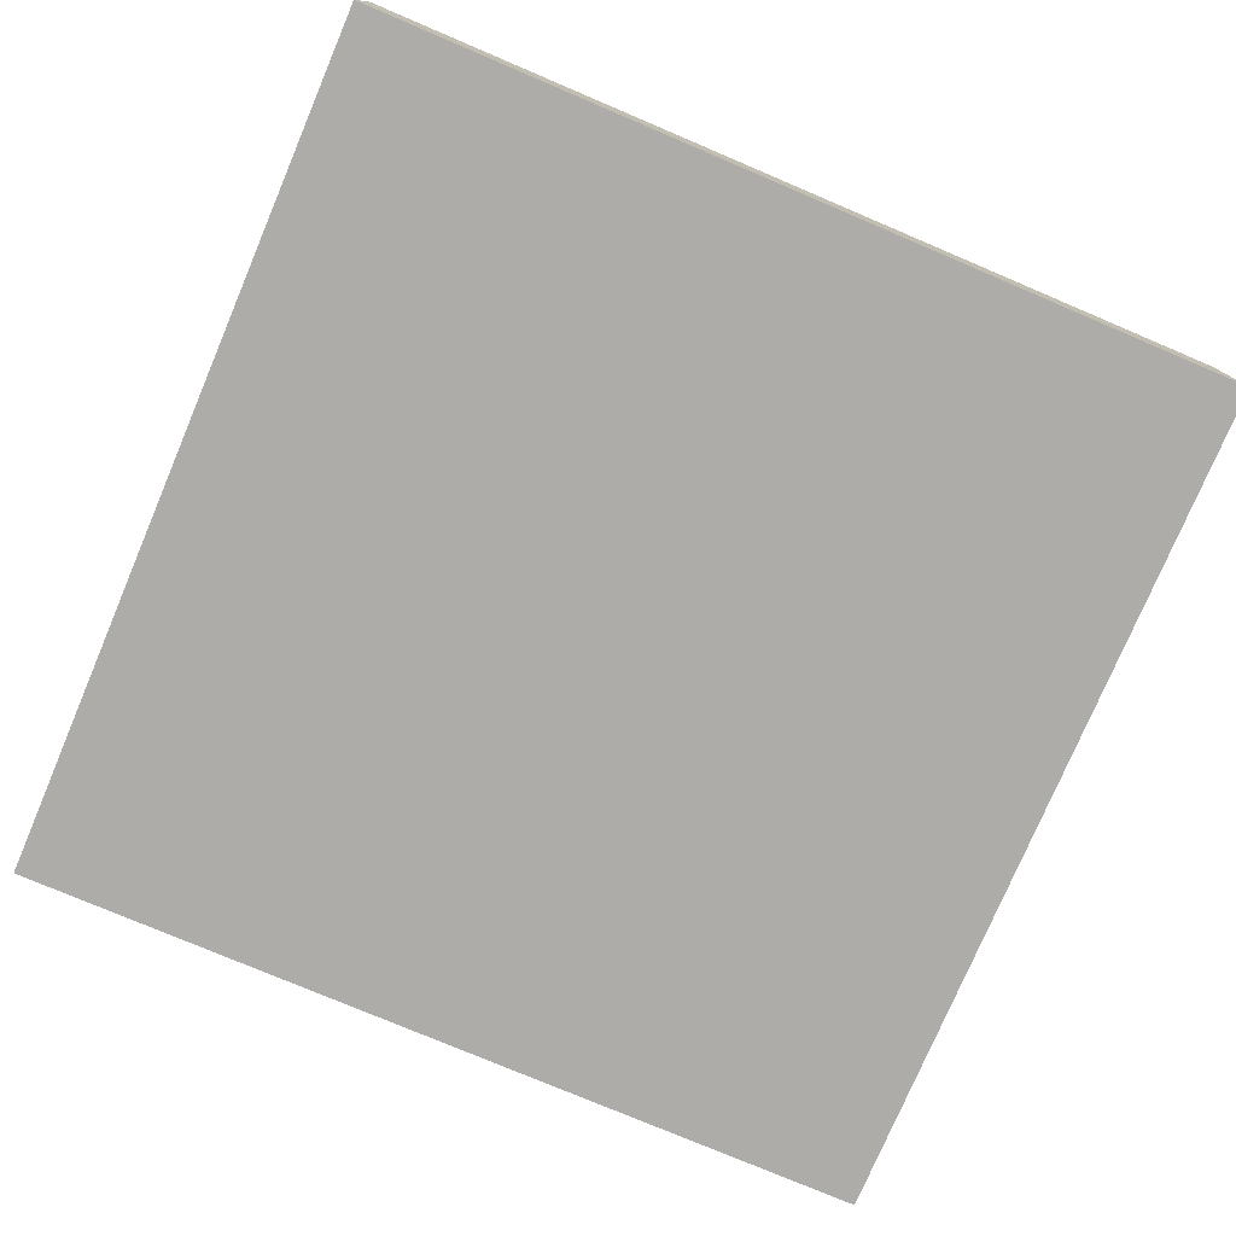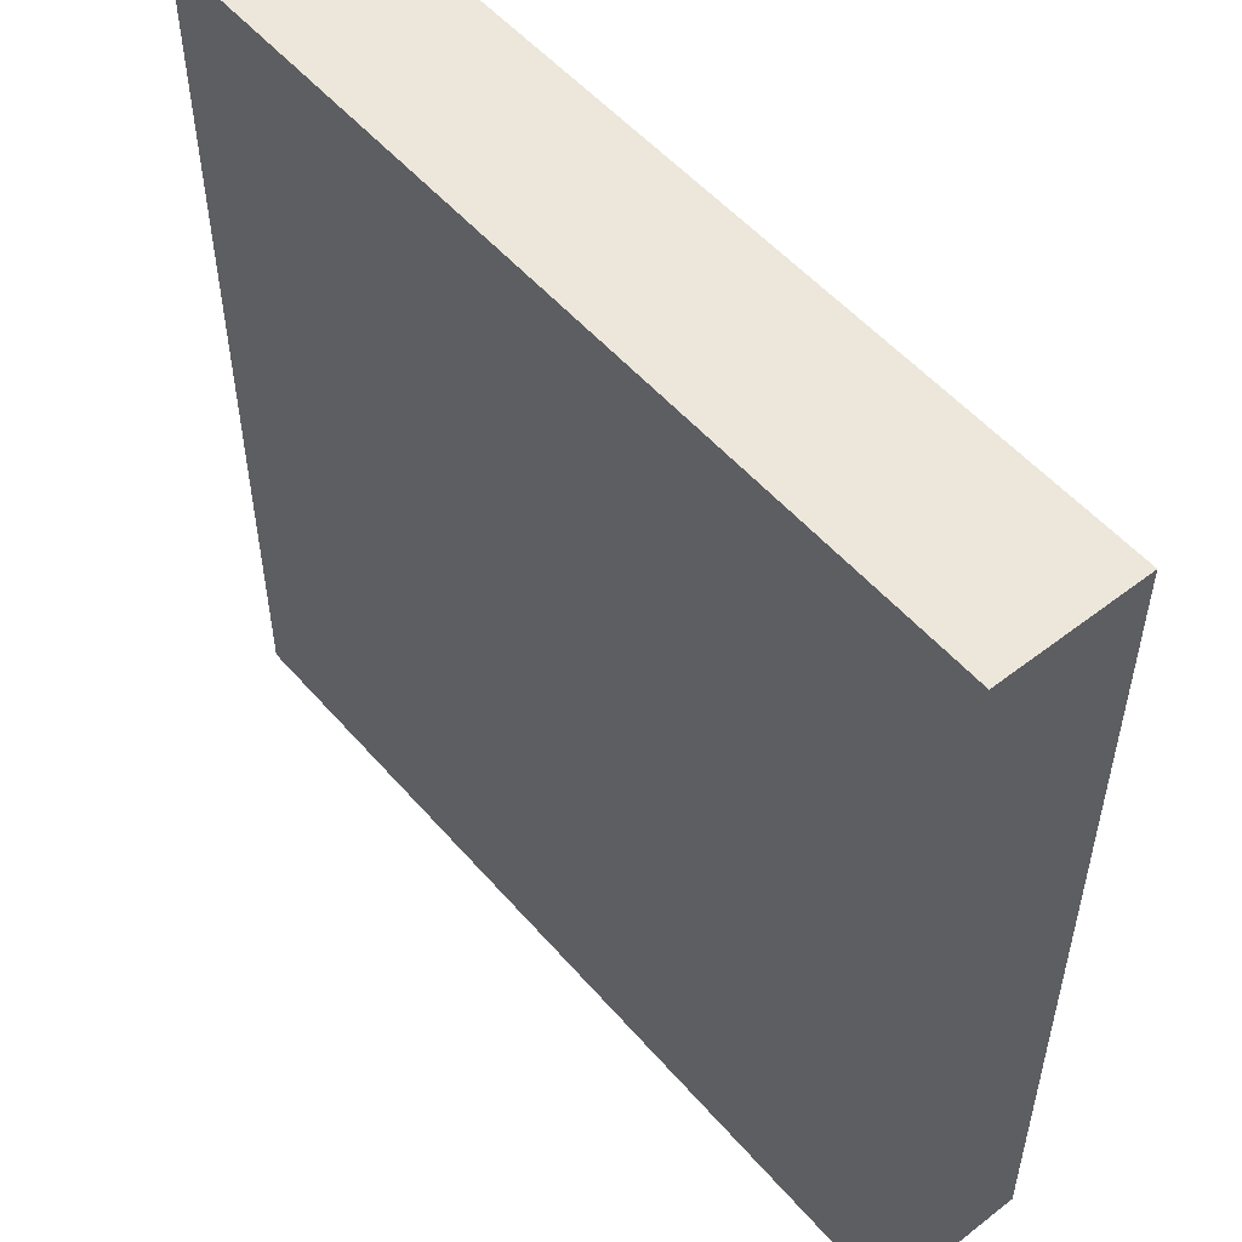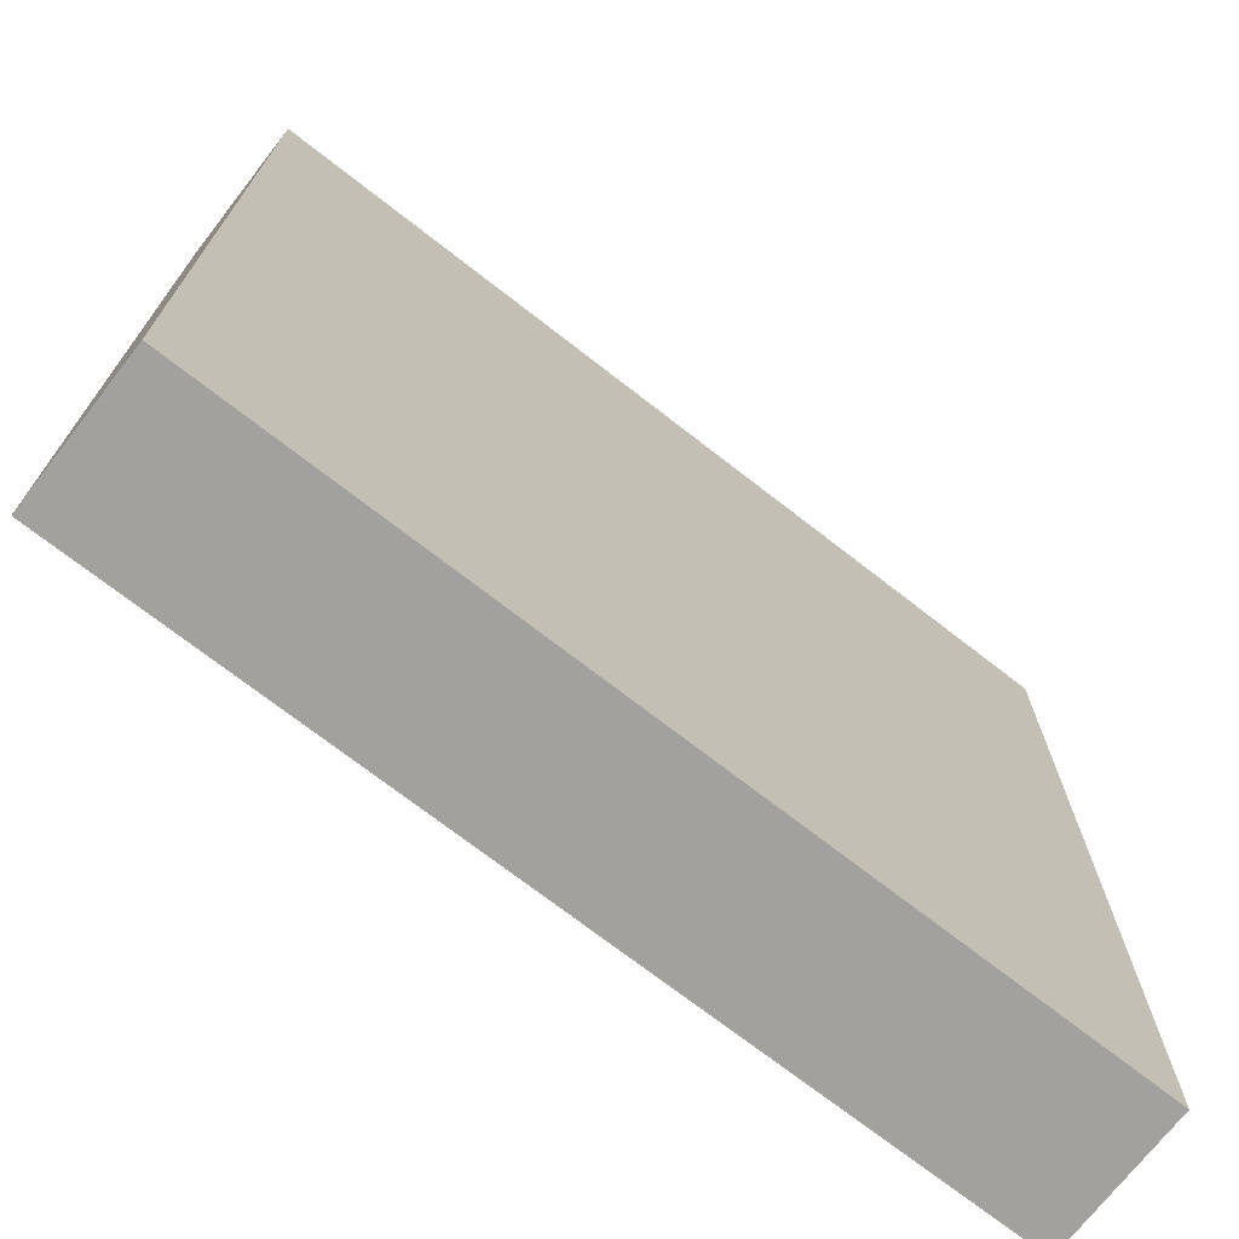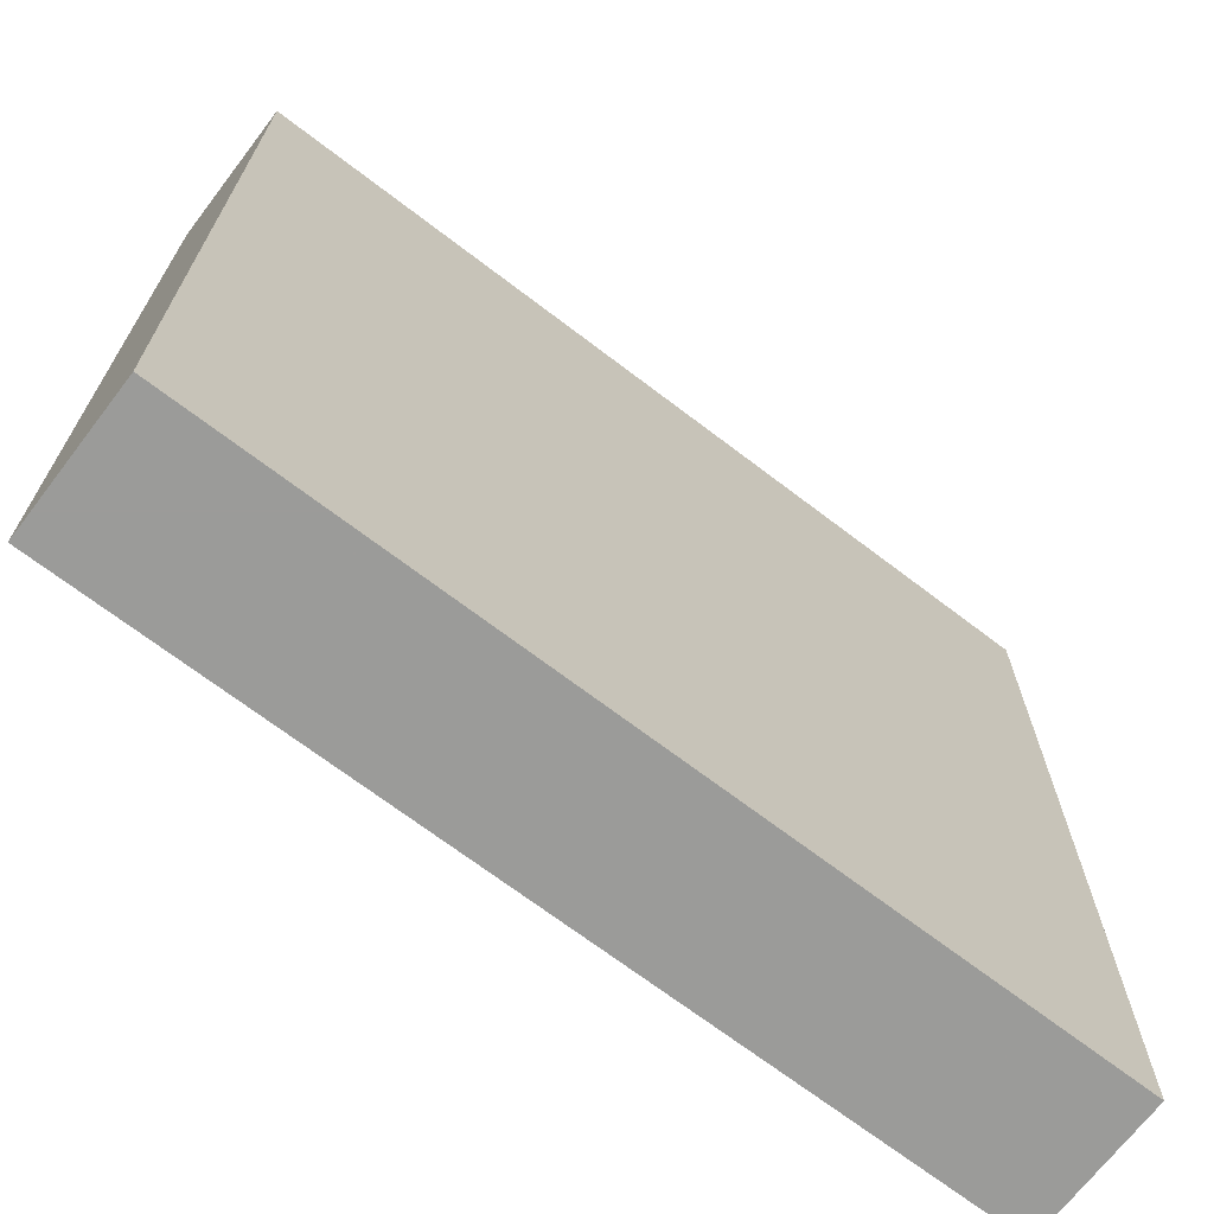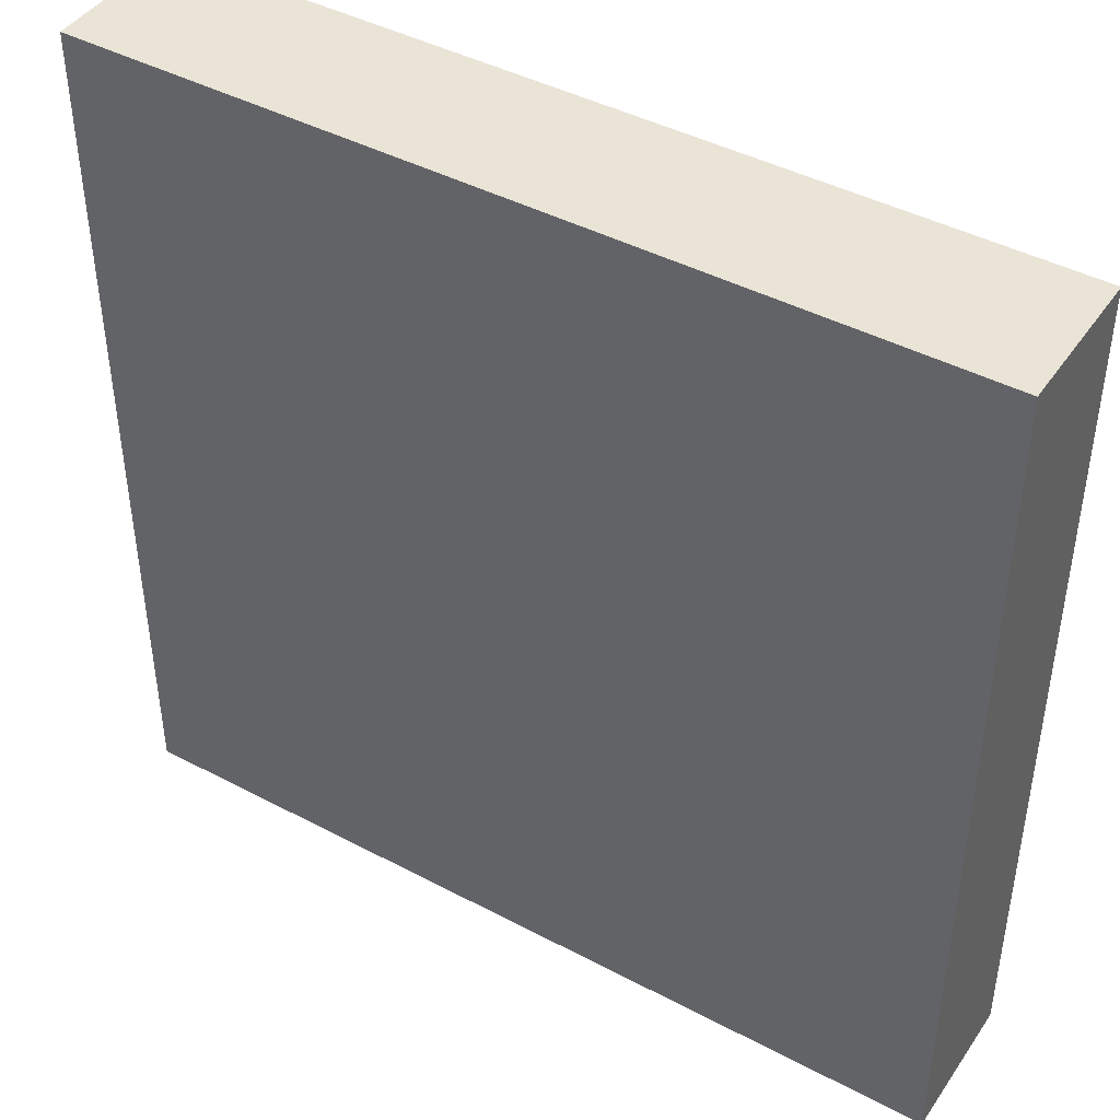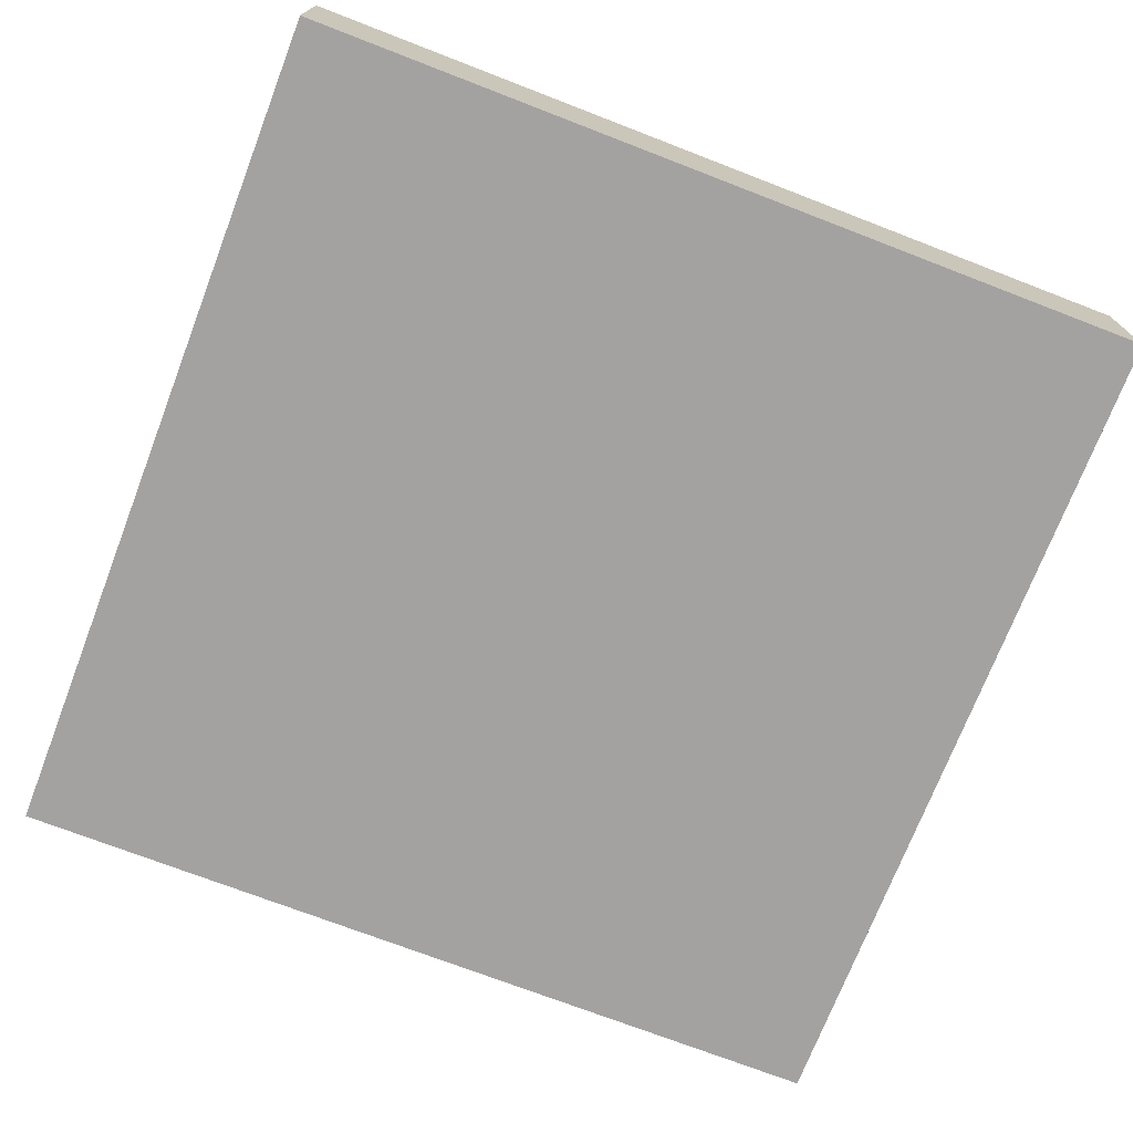
<metadata>
{"format":"obj","ext":"obj","renderer":"f3d","projection":"perspective","resolution":1024,"background":"white","views":[{"elev":-77.0,"azim":67.0,"up":"+Y"},{"elev":52.9,"azim":50.3,"up":"+Z"},{"elev":-72.1,"azim":142.1,"up":"+Z"},{"elev":-69.6,"azim":-37.4,"up":"+Z"},{"elev":43.7,"azim":31.9,"up":"+Z"},{"elev":-72.7,"azim":158.9,"up":"+Y"}]}
</metadata>
<code>
v 48 1544 936
v 96 1552 936
v 48 1552 936
v 96 1544 936
v 48 1552 888
v 48 1544 888
v 96 1544 888
v 96 1552 888
f 1 2 3
f 1 4 2
f 1 5 6
f 1 3 5
f 5 7 6
f 5 8 7
f 2 7 8
f 2 4 7
f 3 8 5
f 3 2 8
f 4 6 7
f 4 1 6

</code>
